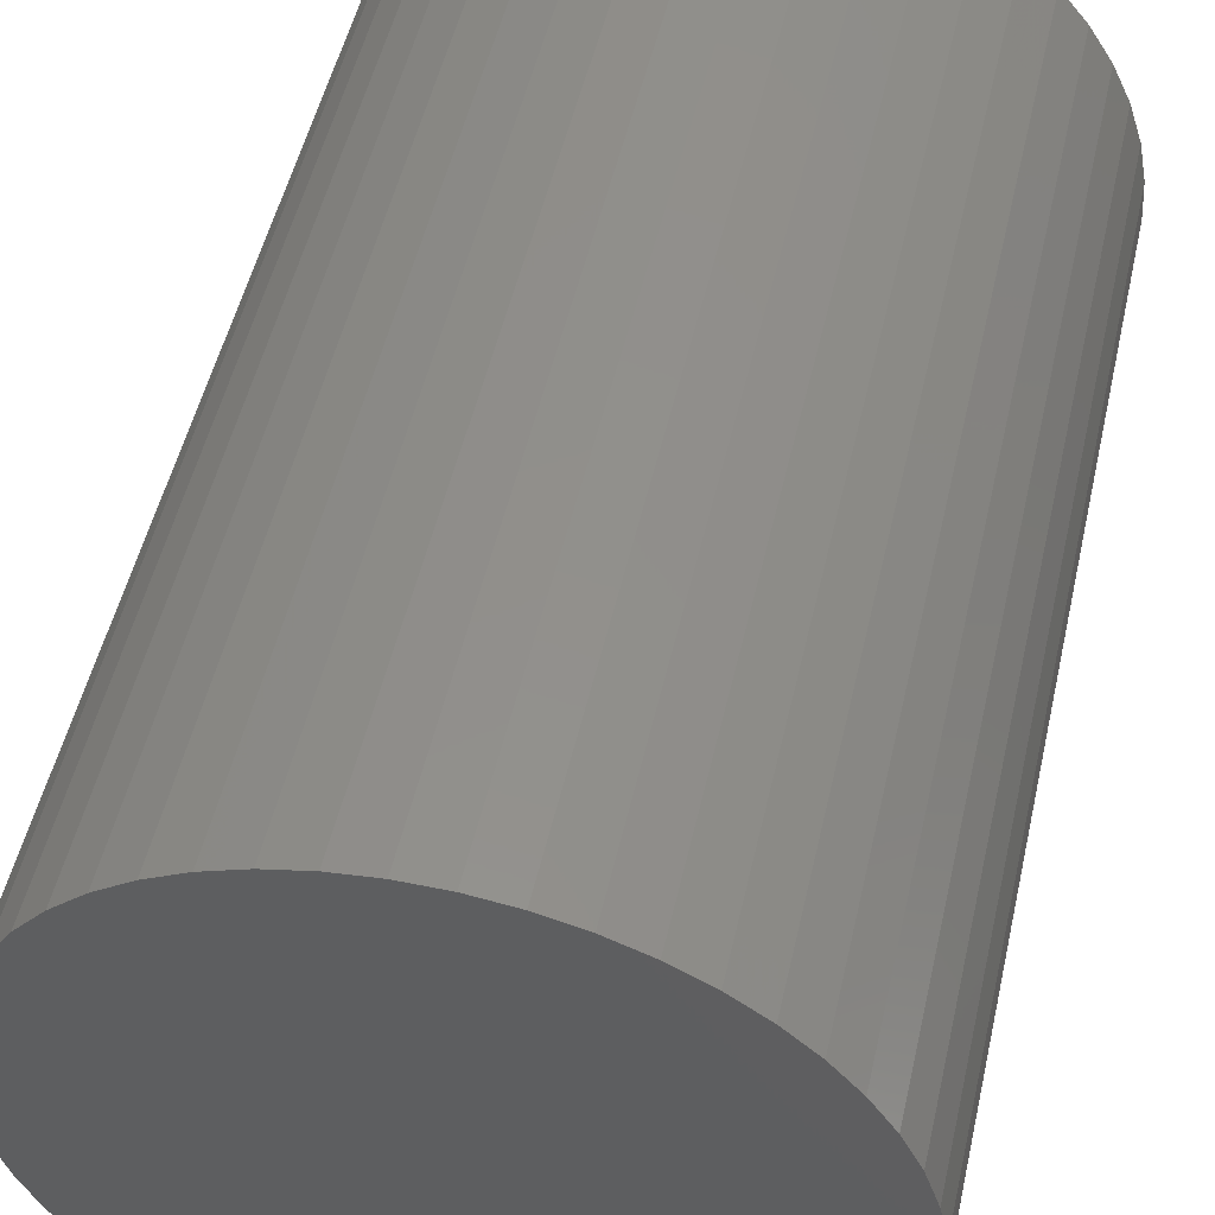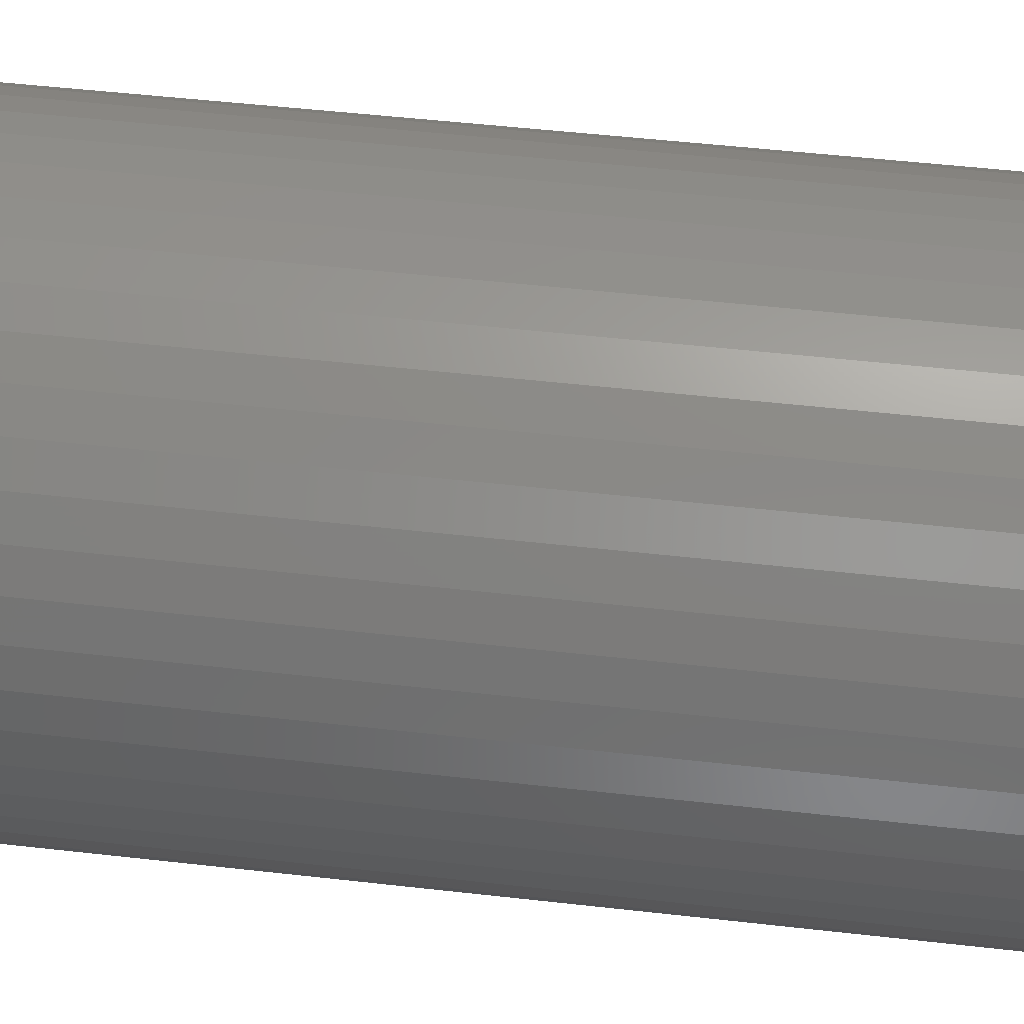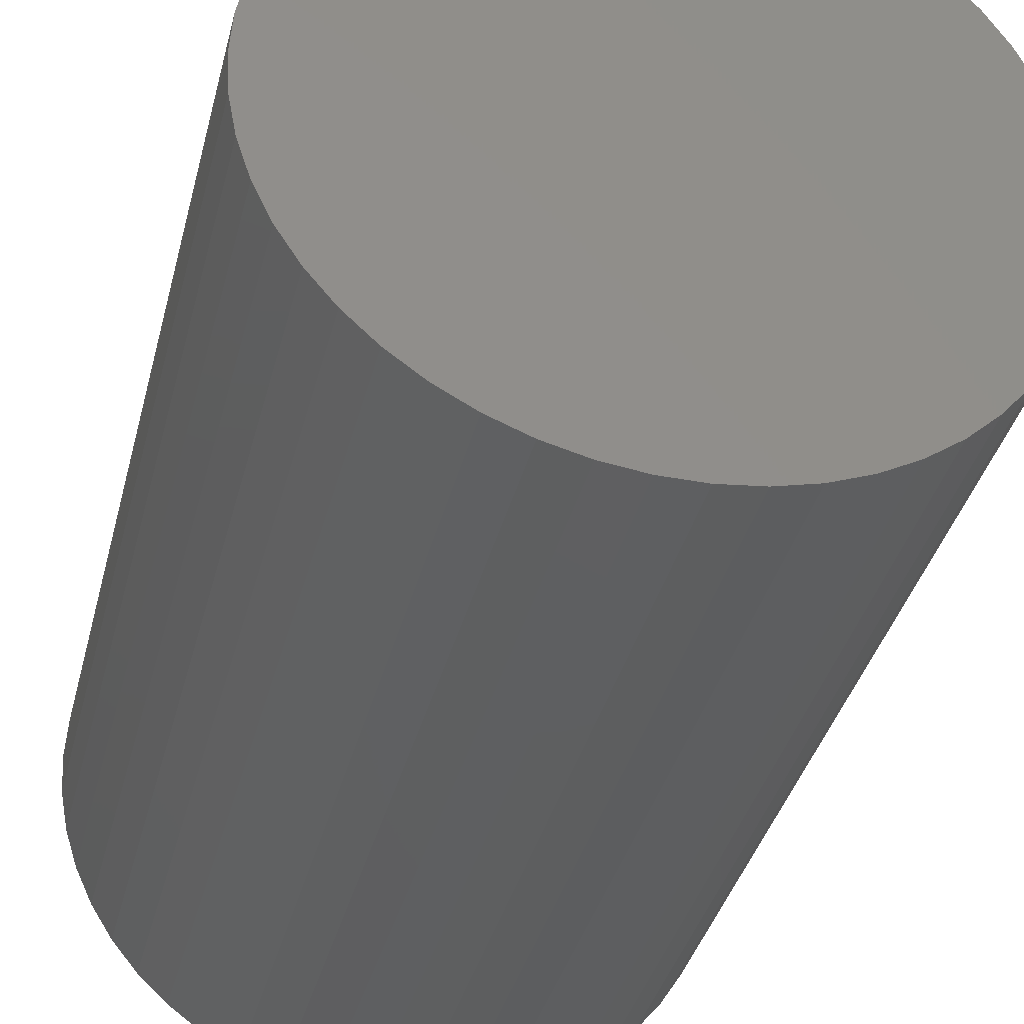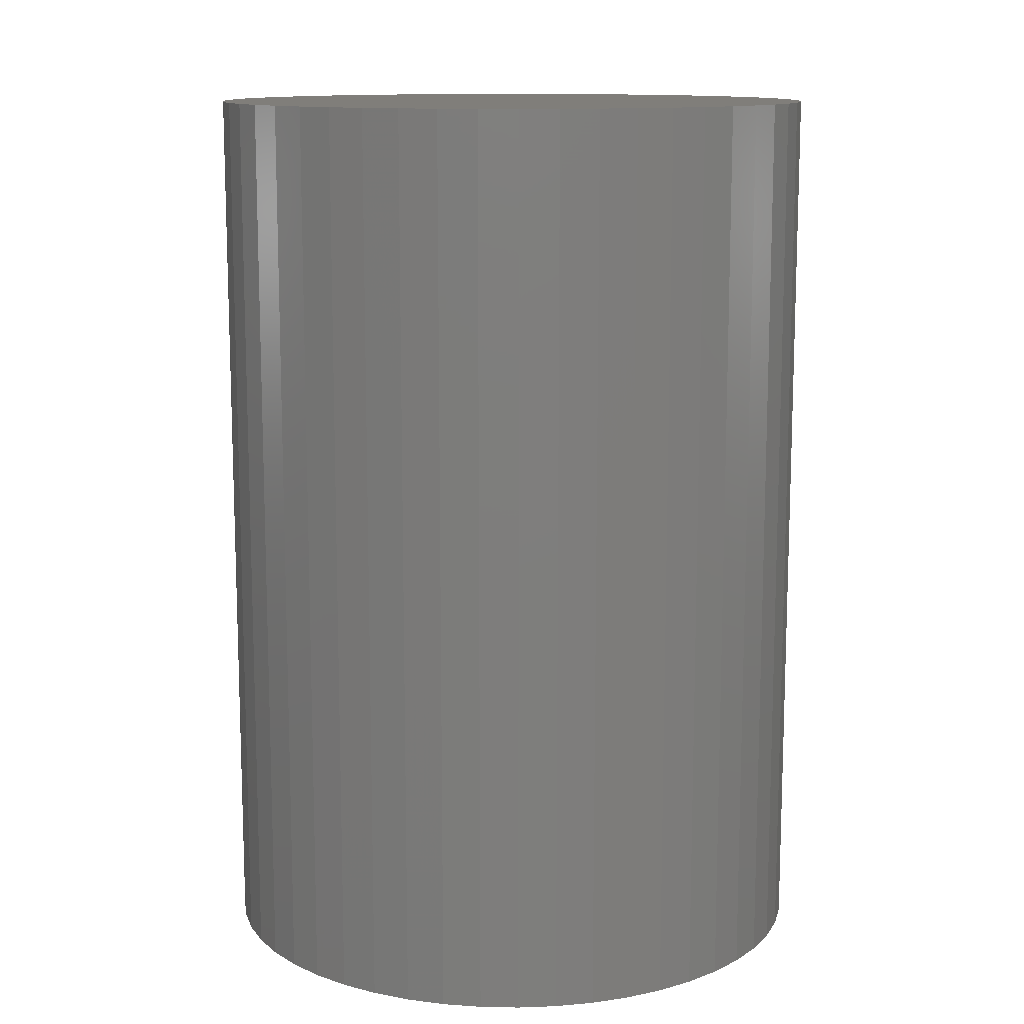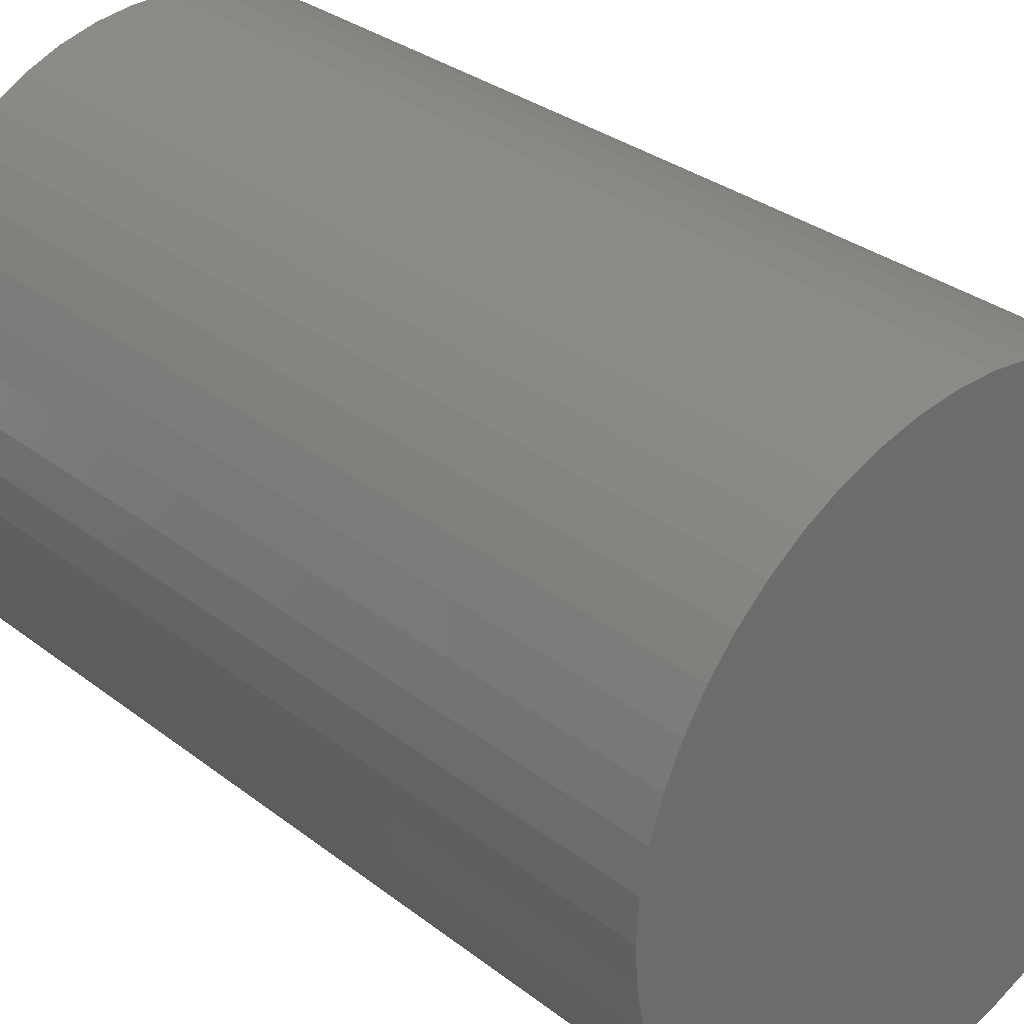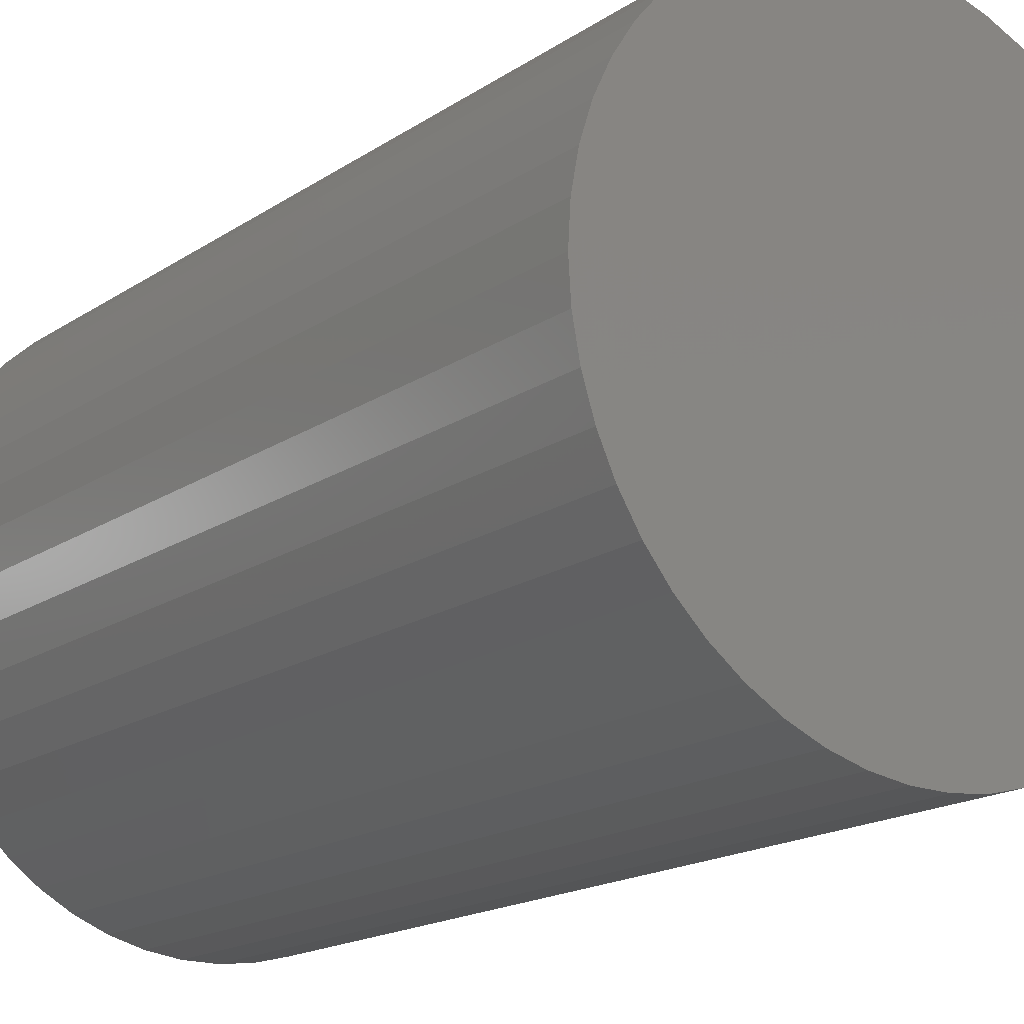
<metadata>
{"format":"stl","ext":"stl","renderer":"f3d","projection":"perspective","resolution":1024,"background":"white","views":[{"elev":51.0,"azim":-167.3,"up":"+Y"},{"elev":53.9,"azim":-83.2,"up":"+Y"},{"elev":-37.2,"azim":-13.8,"up":"+Y"},{"elev":12.2,"azim":-170.4,"up":"+Z"},{"elev":31.7,"azim":-42.8,"up":"+Y"},{"elev":-17.7,"azim":142.0,"up":"+Y"}]}
</metadata>
<code>
# stl→obj: 100 verts, 196 faces
v 16.35 0 24
v 16.22 2.049 -24
v 16.22 2.049 24
v 16.35 0 -24
v -16.35 0 -24
v -16.22 2.049 24
v -16.22 2.049 -24
v -16.35 0 24
v 1.027 16.32 -24
v -1.027 16.32 24
v 1.027 16.32 24
v -1.027 16.32 -24
v 16.22 -2.049 24
v 15.84 4.066 24
v 15.84 -4.066 24
v 15.2 6.019 24
v 15.2 -6.019 24
v 14.33 7.877 24
v 14.33 -7.877 24
v 13.23 9.61 24
v 13.23 -9.61 24
v 11.92 11.19 24
v 11.92 -11.19 24
v 10.42 12.6 24
v 10.42 -12.6 24
v 8.761 13.8 24
v 8.761 -13.8 24
v 6.961 14.79 24
v 6.961 -14.79 24
v 5.052 15.55 24
v 5.052 -15.55 24
v 3.064 16.06 24
v 3.064 -16.06 24
v 1.027 -16.32 24
v -1.027 -16.32 24
v -3.064 16.06 24
v -3.064 -16.06 24
v -5.052 15.55 24
v -5.052 -15.55 24
v -6.961 14.79 24
v -6.961 -14.79 24
v -8.761 13.8 24
v -8.761 -13.8 24
v -10.42 12.6 24
v -10.42 -12.6 24
v -11.92 11.19 24
v -11.92 -11.19 24
v -13.23 9.61 24
v -13.23 -9.61 24
v -14.33 7.877 24
v -14.33 -7.877 24
v -15.2 6.019 24
v -15.2 -6.019 24
v -15.84 4.066 24
v -15.84 -4.066 24
v -16.22 -2.049 24
v 13.23 -9.61 -24
v 11.92 -11.19 -24
v 11.92 11.19 -24
v 10.42 12.6 -24
v 16.22 -2.049 -24
v 15.84 -4.066 -24
v 15.84 4.066 -24
v 15.2 -6.019 -24
v 15.2 6.019 -24
v 14.33 -7.877 -24
v 14.33 7.877 -24
v 13.23 9.61 -24
v 10.42 -12.6 -24
v 8.761 -13.8 -24
v 8.761 13.8 -24
v 6.961 -14.79 -24
v 6.961 14.79 -24
v 5.052 -15.55 -24
v 5.052 15.55 -24
v 3.064 -16.06 -24
v 3.064 16.06 -24
v 1.027 -16.32 -24
v -1.027 -16.32 -24
v -3.064 -16.06 -24
v -3.064 16.06 -24
v -5.052 -15.55 -24
v -5.052 15.55 -24
v -6.961 -14.79 -24
v -6.961 14.79 -24
v -8.761 -13.8 -24
v -8.761 13.8 -24
v -10.42 -12.6 -24
v -10.42 12.6 -24
v -11.92 -11.19 -24
v -11.92 11.19 -24
v -13.23 -9.61 -24
v -13.23 9.61 -24
v -14.33 -7.877 -24
v -14.33 7.877 -24
v -15.2 -6.019 -24
v -15.2 6.019 -24
v -15.84 -4.066 -24
v -15.84 4.066 -24
v -16.22 -2.049 -24
f 1 2 3
f 2 1 4
f 5 6 7
f 6 5 8
f 9 10 11
f 10 9 12
f 3 13 1
f 14 13 3
f 14 15 13
f 16 15 14
f 16 17 15
f 18 17 16
f 18 19 17
f 20 19 18
f 20 21 19
f 22 21 20
f 22 23 21
f 24 23 22
f 24 25 23
f 26 25 24
f 26 27 25
f 28 27 26
f 28 29 27
f 30 29 28
f 30 31 29
f 32 31 30
f 32 33 31
f 11 33 32
f 11 34 33
f 10 34 11
f 10 35 34
f 36 35 10
f 36 37 35
f 38 37 36
f 38 39 37
f 40 39 38
f 40 41 39
f 42 41 40
f 42 43 41
f 44 43 42
f 44 45 43
f 46 45 44
f 46 47 45
f 48 47 46
f 48 49 47
f 50 49 48
f 50 51 49
f 52 51 50
f 52 53 51
f 54 53 52
f 54 55 53
f 6 55 54
f 6 56 55
f 56 6 8
f 23 57 21
f 57 23 58
f 59 24 22
f 24 59 60
f 61 2 4
f 62 2 61
f 62 63 2
f 64 63 62
f 64 65 63
f 66 65 64
f 66 67 65
f 57 67 66
f 57 68 67
f 58 68 57
f 58 59 68
f 69 59 58
f 69 60 59
f 70 60 69
f 70 71 60
f 72 71 70
f 72 73 71
f 74 73 72
f 74 75 73
f 76 75 74
f 76 77 75
f 78 77 76
f 78 9 77
f 79 9 78
f 79 12 9
f 80 12 79
f 80 81 12
f 82 81 80
f 82 83 81
f 84 83 82
f 84 85 83
f 86 85 84
f 86 87 85
f 88 87 86
f 88 89 87
f 90 89 88
f 90 91 89
f 92 91 90
f 92 93 91
f 94 93 92
f 94 95 93
f 96 95 94
f 96 97 95
f 98 97 96
f 98 99 97
f 100 99 98
f 100 7 99
f 7 100 5
f 89 46 44
f 46 89 91
f 83 40 38
f 40 83 85
f 18 68 20
f 68 18 67
f 73 30 28
f 30 73 75
f 60 26 24
f 26 60 71
f 97 50 95
f 50 97 52
f 93 46 91
f 46 93 48
f 12 36 10
f 36 12 81
f 17 62 15
f 62 17 64
f 72 27 29
f 27 72 70
f 3 63 14
f 63 3 2
f 16 67 18
f 67 16 65
f 75 32 30
f 32 75 77
f 99 52 97
f 52 99 54
f 85 42 40
f 42 85 87
f 13 4 1
f 4 13 61
f 19 64 17
f 64 19 66
f 90 45 47
f 45 90 88
f 94 53 96
f 53 94 51
f 90 49 92
f 49 90 47
f 100 8 5
f 8 100 56
f 79 34 35
f 34 79 78
f 70 25 27
f 25 70 69
f 14 65 16
f 65 14 63
f 20 59 22
f 59 20 68
f 77 11 32
f 11 77 9
f 71 28 26
f 28 71 73
f 95 48 93
f 48 95 50
f 7 54 99
f 54 7 6
f 87 44 42
f 44 87 89
f 81 38 36
f 38 81 83
f 21 66 19
f 66 21 57
f 15 61 13
f 61 15 62
f 84 39 41
f 39 84 82
f 96 55 98
f 55 96 53
f 74 29 31
f 29 74 72
f 78 33 34
f 33 78 76
f 80 35 37
f 35 80 79
f 92 51 94
f 51 92 49
f 98 56 100
f 56 98 55
f 69 23 25
f 23 69 58
f 86 41 43
f 41 86 84
f 82 37 39
f 37 82 80
f 76 31 33
f 31 76 74
f 88 43 45
f 43 88 86

</code>
